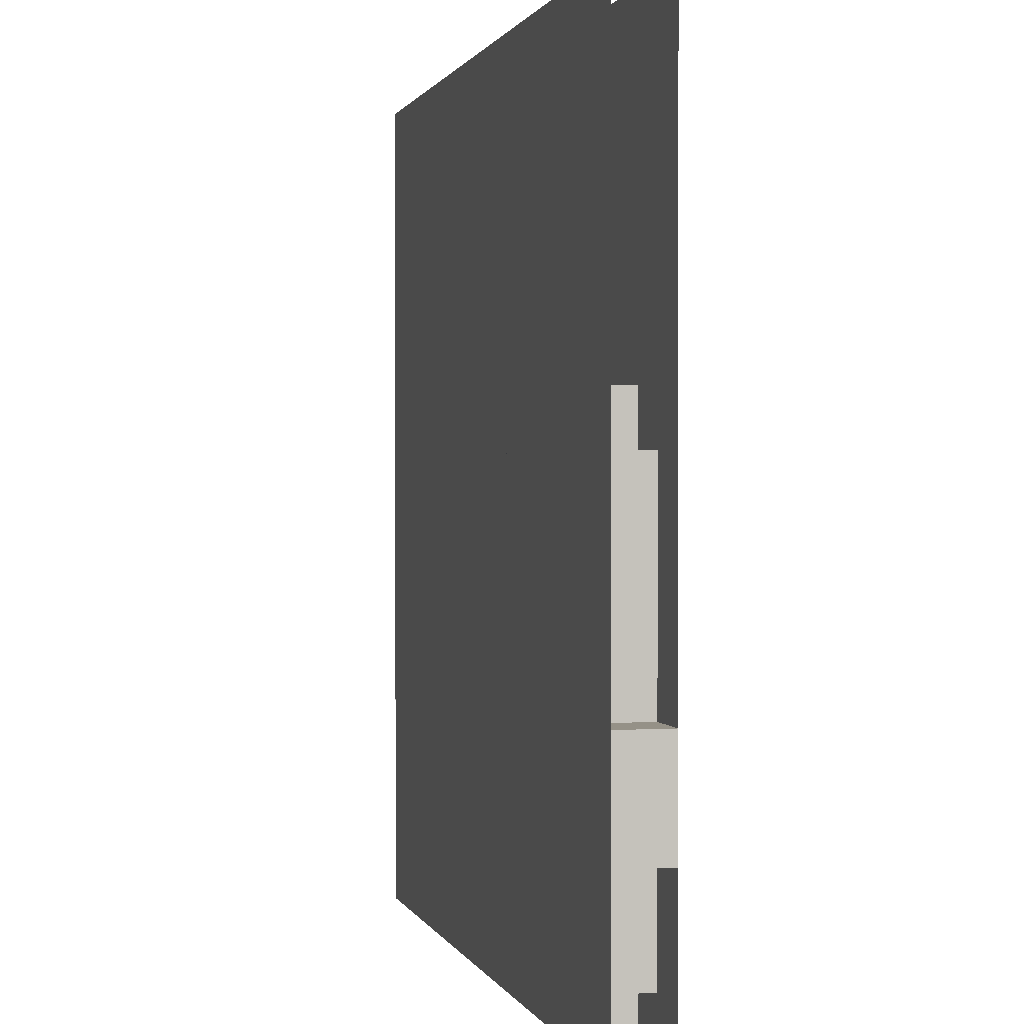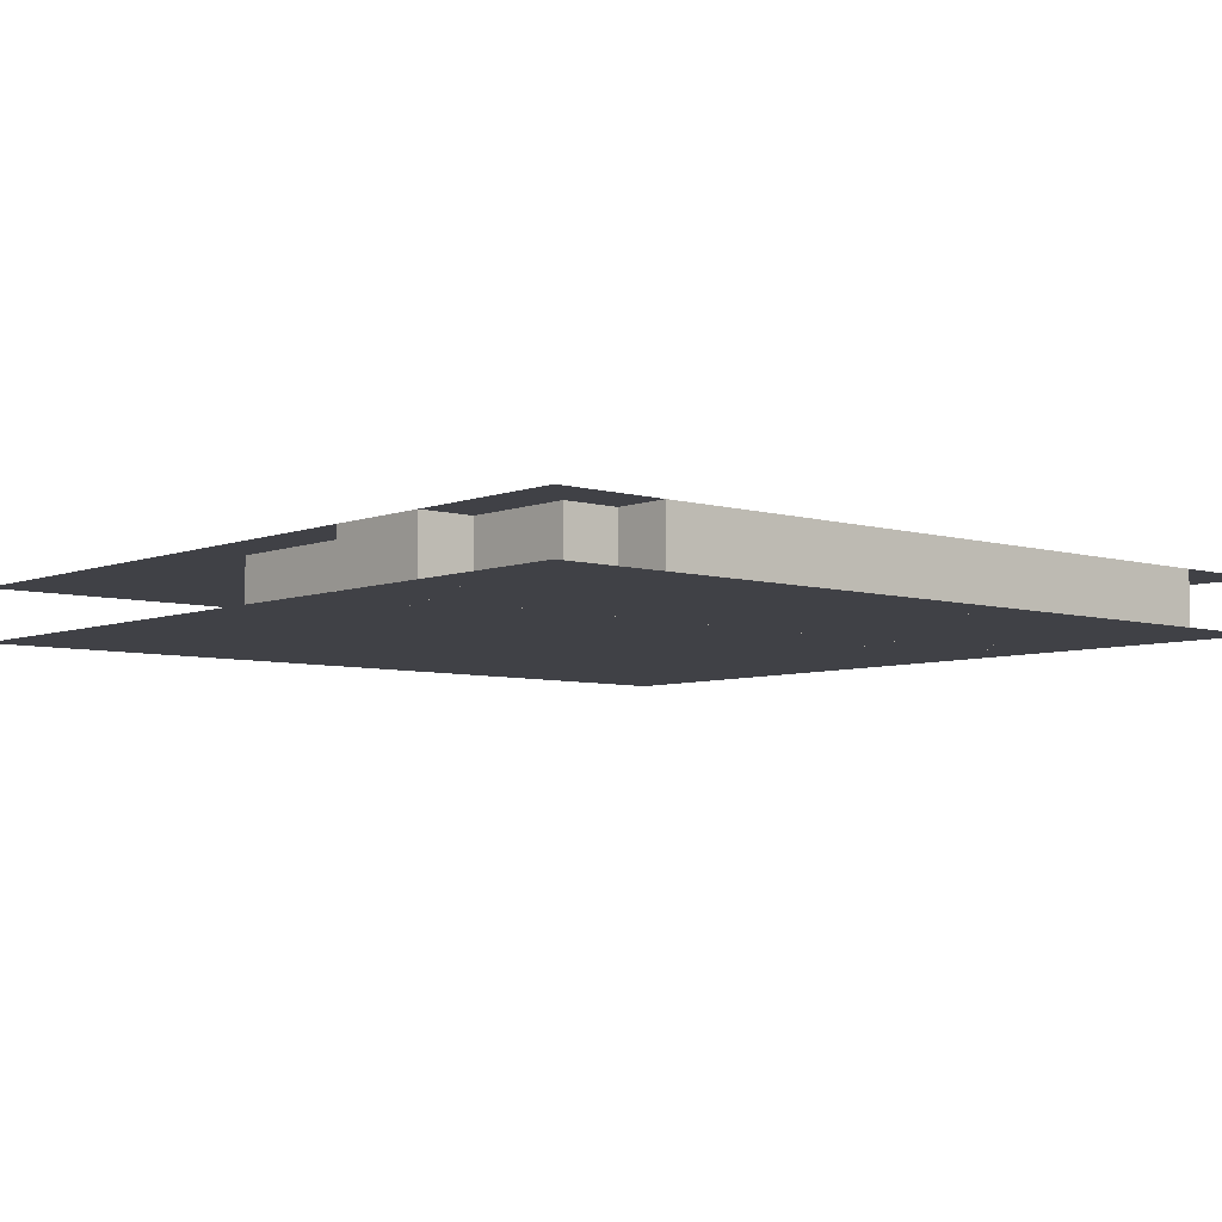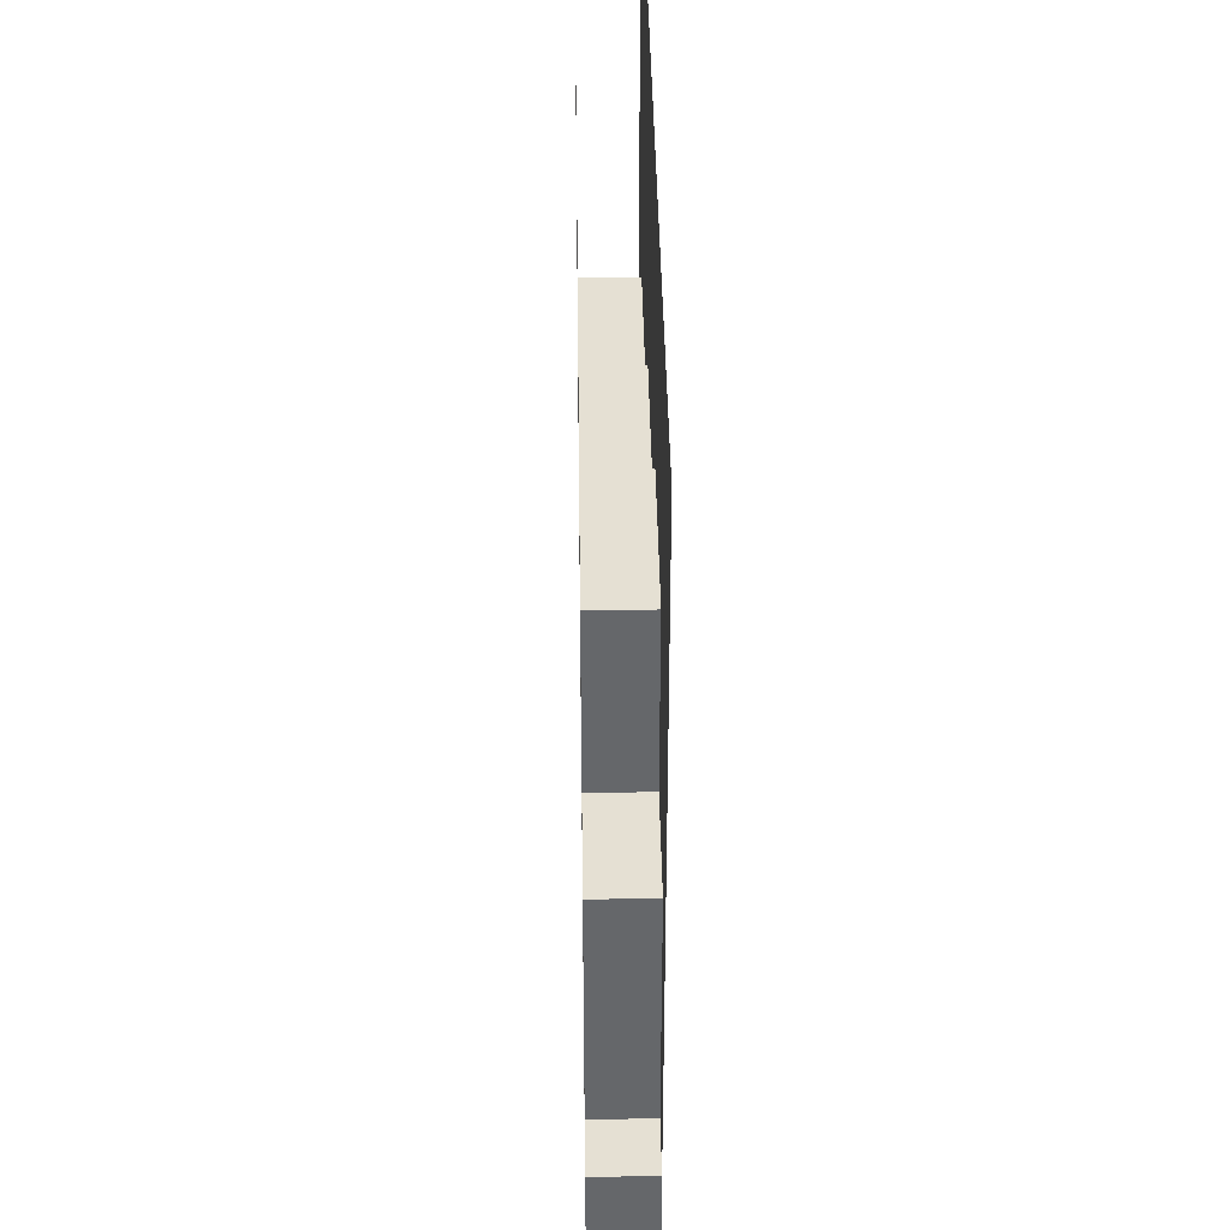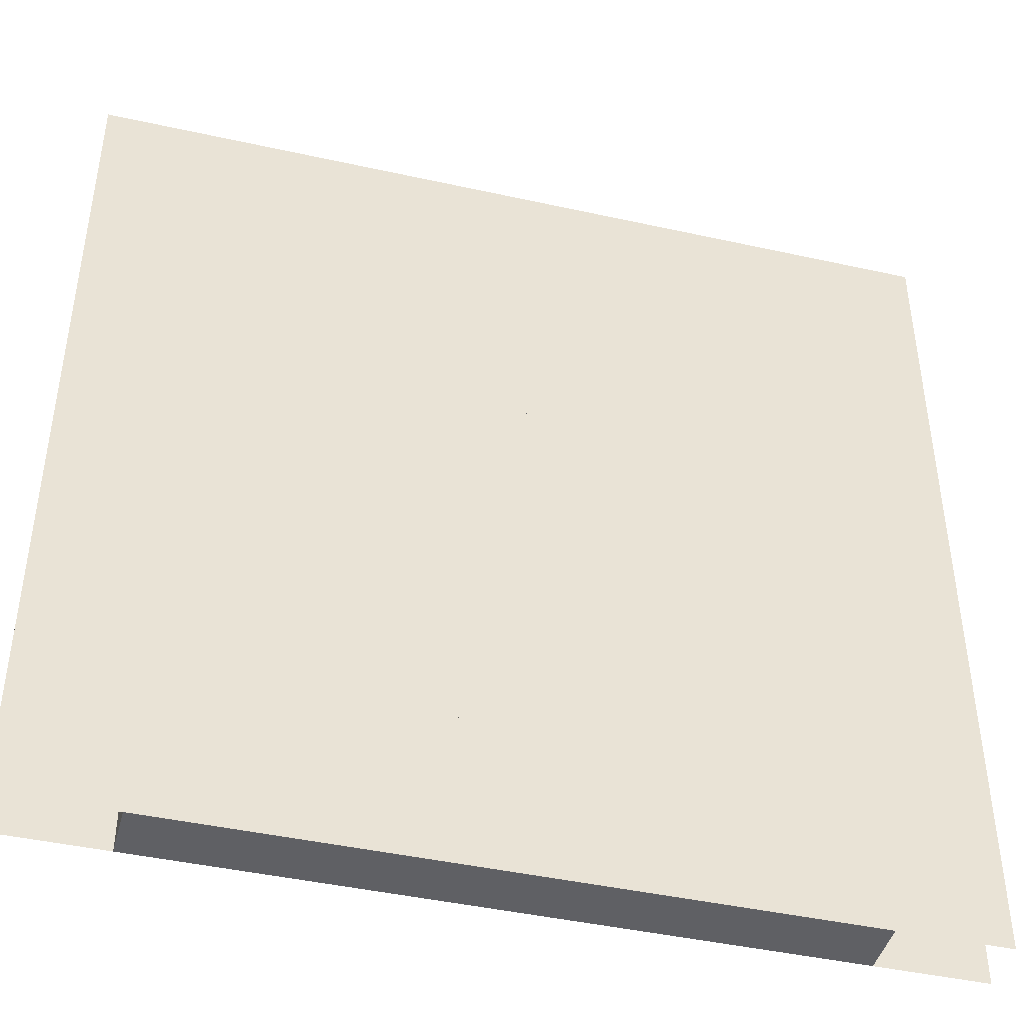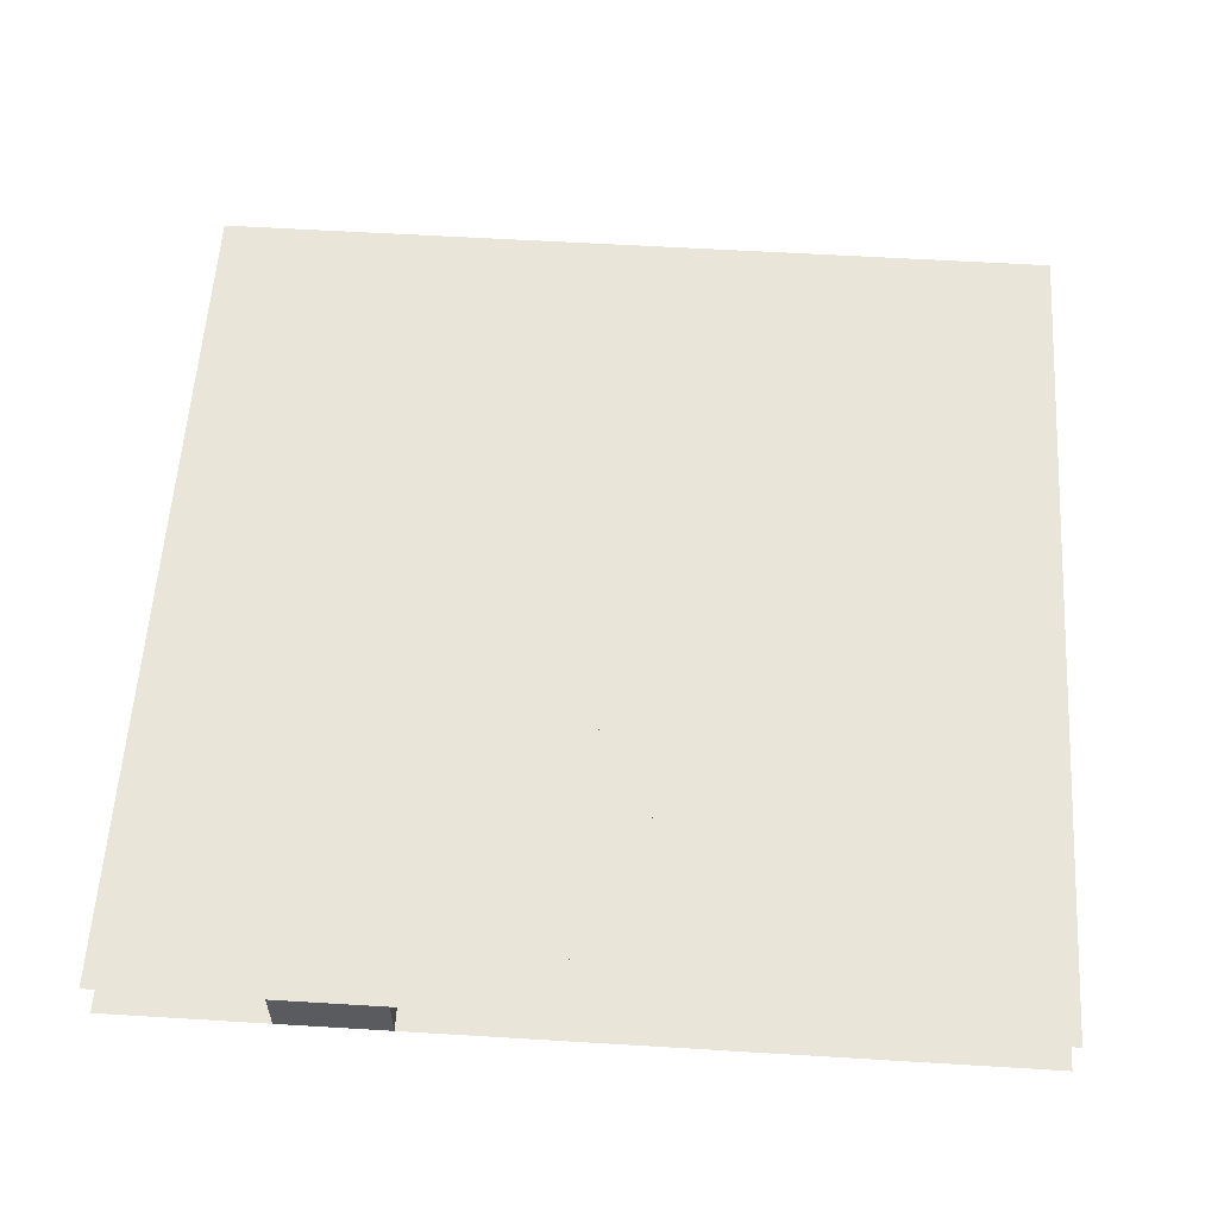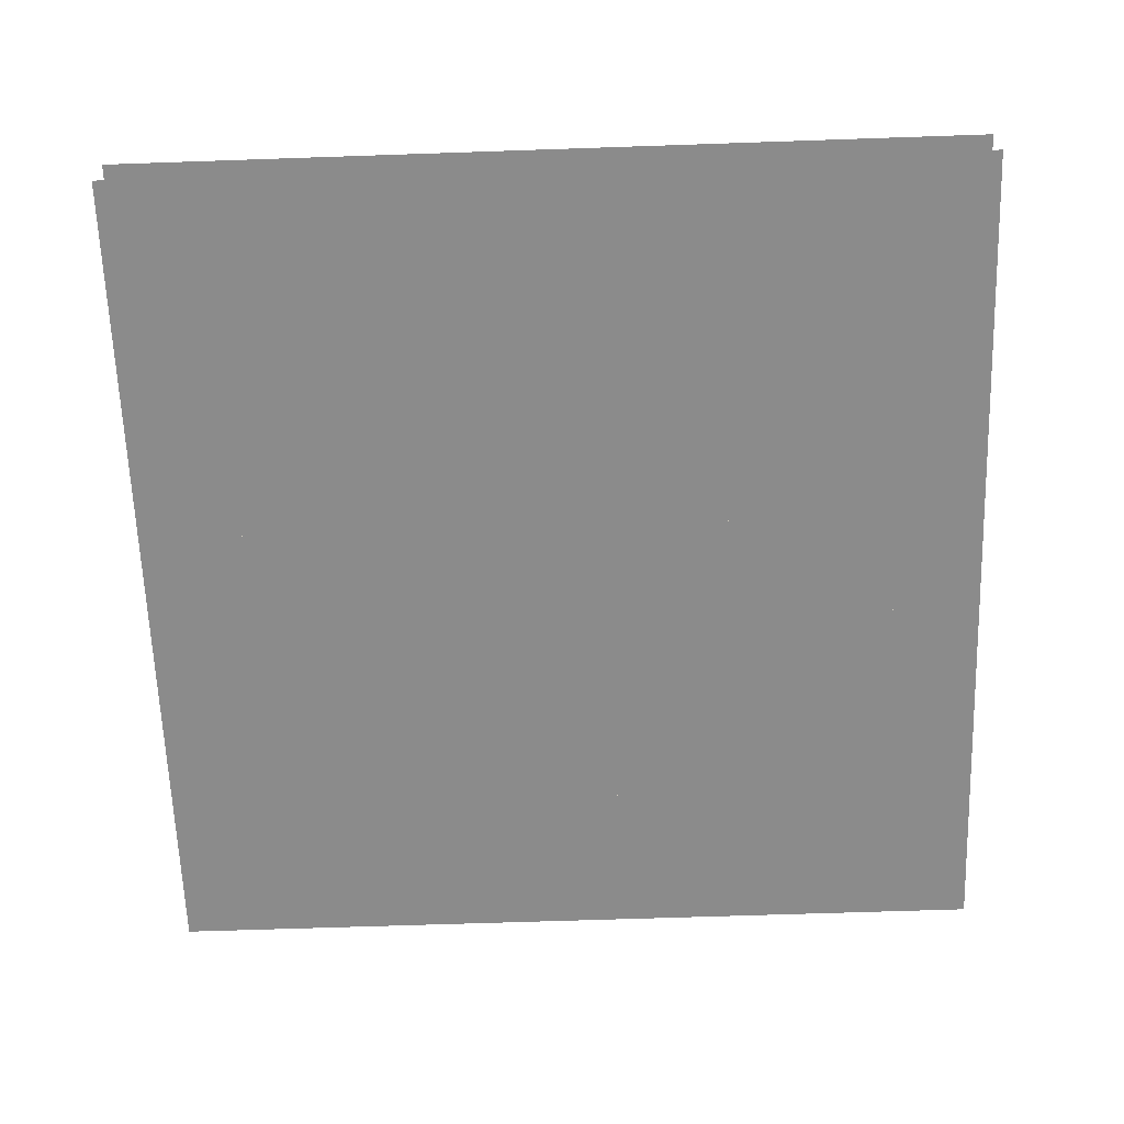
<metadata>
{"format":"obj","ext":"obj","renderer":"f3d","projection":"perspective","resolution":1024,"background":"white","views":[{"elev":0.8,"azim":76.3,"up":"+Y"},{"elev":-6.0,"azim":-41.2,"up":"+Z"},{"elev":38.1,"azim":-90.8,"up":"+Y"},{"elev":-43.9,"azim":-14.6,"up":"+Y"},{"elev":58.0,"azim":93.6,"up":"+Z"},{"elev":-63.9,"azim":-178.0,"up":"+Z"}]}
</metadata>
<code>
v 1 1 0.4688
v 1 0 0.4688
v 0 0 0.4688
v 0 1 0.4688
v 0 1 0.5312
v 0 0 0.5312
v 1 0 0.5312
v 1 1 0.5312
v 0.1875 0.75 0.4688
v 0.1875 0.75 0.5312
v 0.375 0.75 0.5312
v 0.375 0.75 0.4688
v 0.1875 0.3125 0.4688
v 0.1875 0.3125 0.5312
v 0.375 0 0.5312
v 0.375 0 0.4688
v 0.1875 0.625 0.5312
v 0.1875 0.625 0.4688
v 0.25 0.625 0.4688
v 0.25 0.625 0.5312
v 0.4375 0.6875 0.4688
v 0.4375 0.6875 0.5312
v 0.625 0.6875 0.5312
v 0.625 0.6875 0.4688
v 0.4375 0 0.4688
v 0.4375 0 0.5312
v 0.625 0.5625 0.5312
v 0.625 0.5625 0.4688
v 0.25 0.5625 0.5312
v 0.25 0.5625 0.4688
v 0.3125 0.5625 0.4688
v 0.3125 0.5625 0.5312
v 0.375 0.625 0.4688
v 0.375 0.625 0.5312
v 0.875 0.625 0.5312
v 0.875 0.625 0.4688
v 0.75 0.625 0.4688
v 0.75 0.5 0.4688
v 0.75 0.5 0.5312
v 0.75 0.625 0.5312
v 0.875 0 0.5312
v 0.875 0 0.4688
v 0.0625 0.5625 0.4688
v 0.0625 0.5625 0.5312
v 0.9375 0.5625 0.5312
v 0.9375 0.5625 0.4688
v 0.0625 0.0625 0.4688
v 0.0625 0.0625 0.5312
v 0.25 0.5 0.5312
v 0.25 0.5 0.4688
v 0.3125 0.5 0.4688
v 0.3125 0.5 0.5312
v 0.6875 0.5625 0.5312
v 0.6875 0.5 0.5312
v 0.6875 0.5 0.4688
v 0.6875 0.5625 0.4688
v 0.9375 0.0625 0.5312
v 0.9375 0.0625 0.4688
v 0.0625 0.4375 0.5312
v 0.0625 0.4375 0.4688
v 0.9375 0.4375 0.4688
v 0.9375 0.4375 0.5312
v 0.125 0.375 0.5312
v 0.125 0.375 0.4688
v 0.875 0.375 0.4688
v 0.875 0.375 0.5312
v 0.125 0.4375 0.4688
v 0.125 0 0.4688
v 0.125 0 0.5312
v 0.125 0.4375 0.5312
v 0.8125 0.375 0.5312
v 0.8125 0.25 0.5312
v 0.8125 0.25 0.4688
v 0.8125 0.375 0.4688
v 0 0.3125 0.4688
v 0 0.3125 0.5312
v 1 0.3125 0.5312
v 1 0.3125 0.4688
v 0 0.1875 0.4688
v 0 0.1875 0.5312
v 0.875 0.3125 0.4688
v 0.875 0.25 0.4688
v 0.875 0.25 0.5312
v 0.875 0.3125 0.5312
v 1 0.1875 0.5312
v 1 0.1875 0.4688
v 0.0625 0.125 0.4688
v 0.0625 0.125 0.5312
v 0.125 0.125 0.5312
v 0.125 0.125 0.4688
v 0.5625 0.0625 0.5312
v 0.5625 0 0.5312
v 0.5625 0 0.4688
v 0.5625 0.0625 0.4688
v 0.625 0.0625 0.4688
v 0.625 0 0.4688
v 0.625 0 0.5312
v 0.625 0.0625 0.5312
f 1 2 3 4
f 5 6 7 8
f 9 10 11 12
f 9 13 14 10
f 11 15 16 12
f 17 18 19 20
f 21 22 23 24
f 21 25 26 22
f 23 27 28 24
f 29 30 31 32
f 19 30 29 20
f 33 34 35 36
f 37 38 39 40
f 35 41 42 36
f 43 44 45 46
f 43 47 48 44
f 29 49 50 30
f 31 51 52 32
f 53 54 55 56
f 45 57 58 46
f 59 60 61 62
f 50 49 39 38
f 63 64 65 66
f 67 68 69 70
f 71 72 73 74
f 75 76 77 78
f 75 79 80 76
f 81 82 83 84
f 77 85 86 78
f 80 79 86 85
f 73 72 83 82
f 87 88 89 90
f 48 47 58 57
f 69 68 42 41
f 91 92 93 94
f 95 96 97 98

</code>
